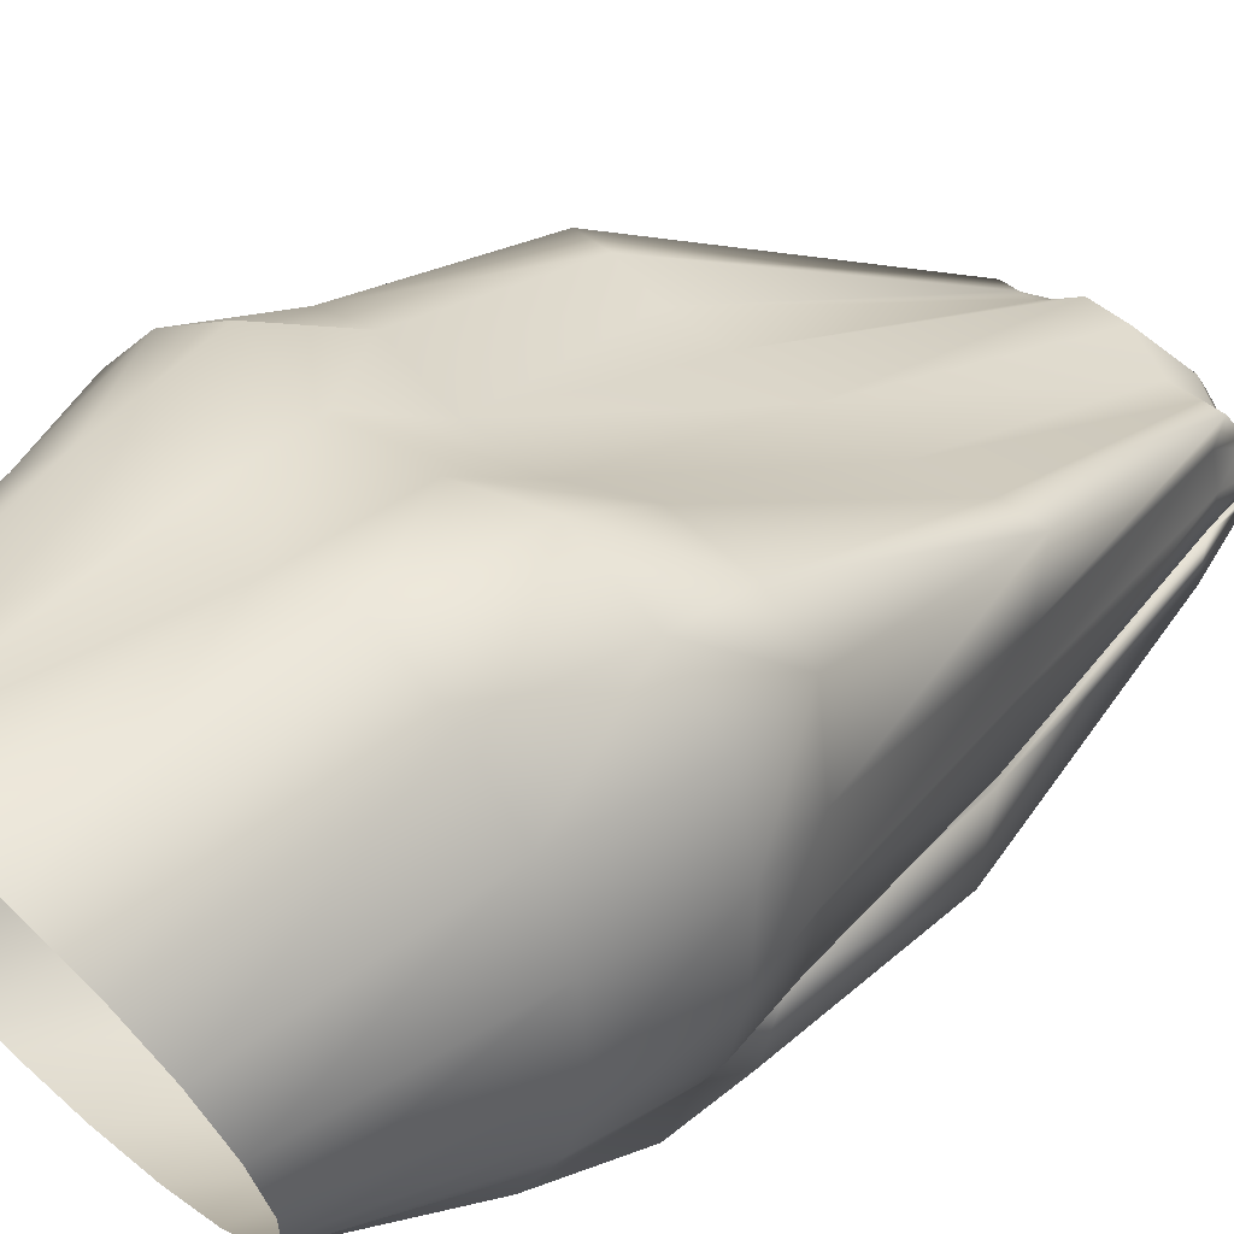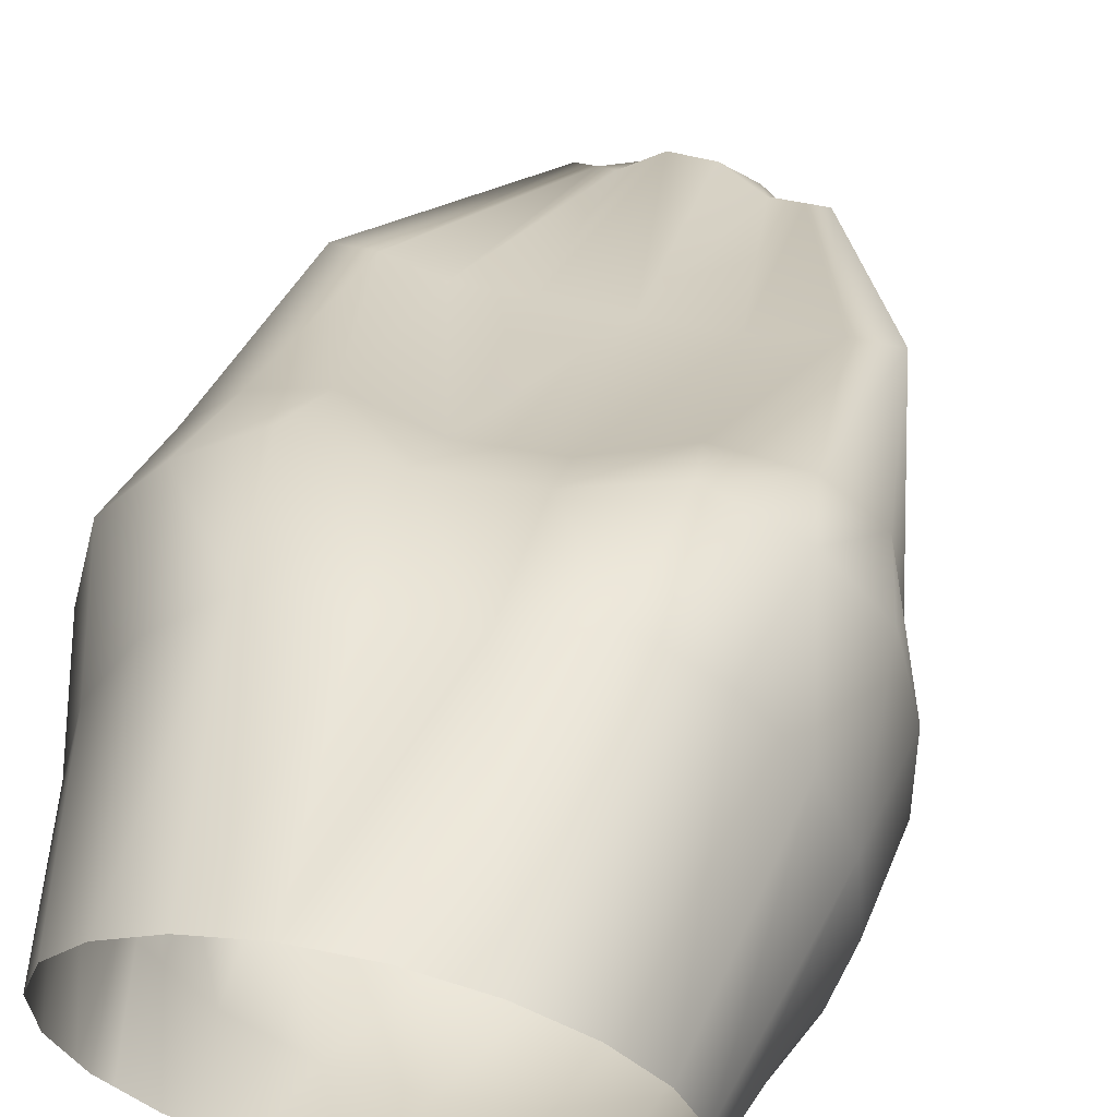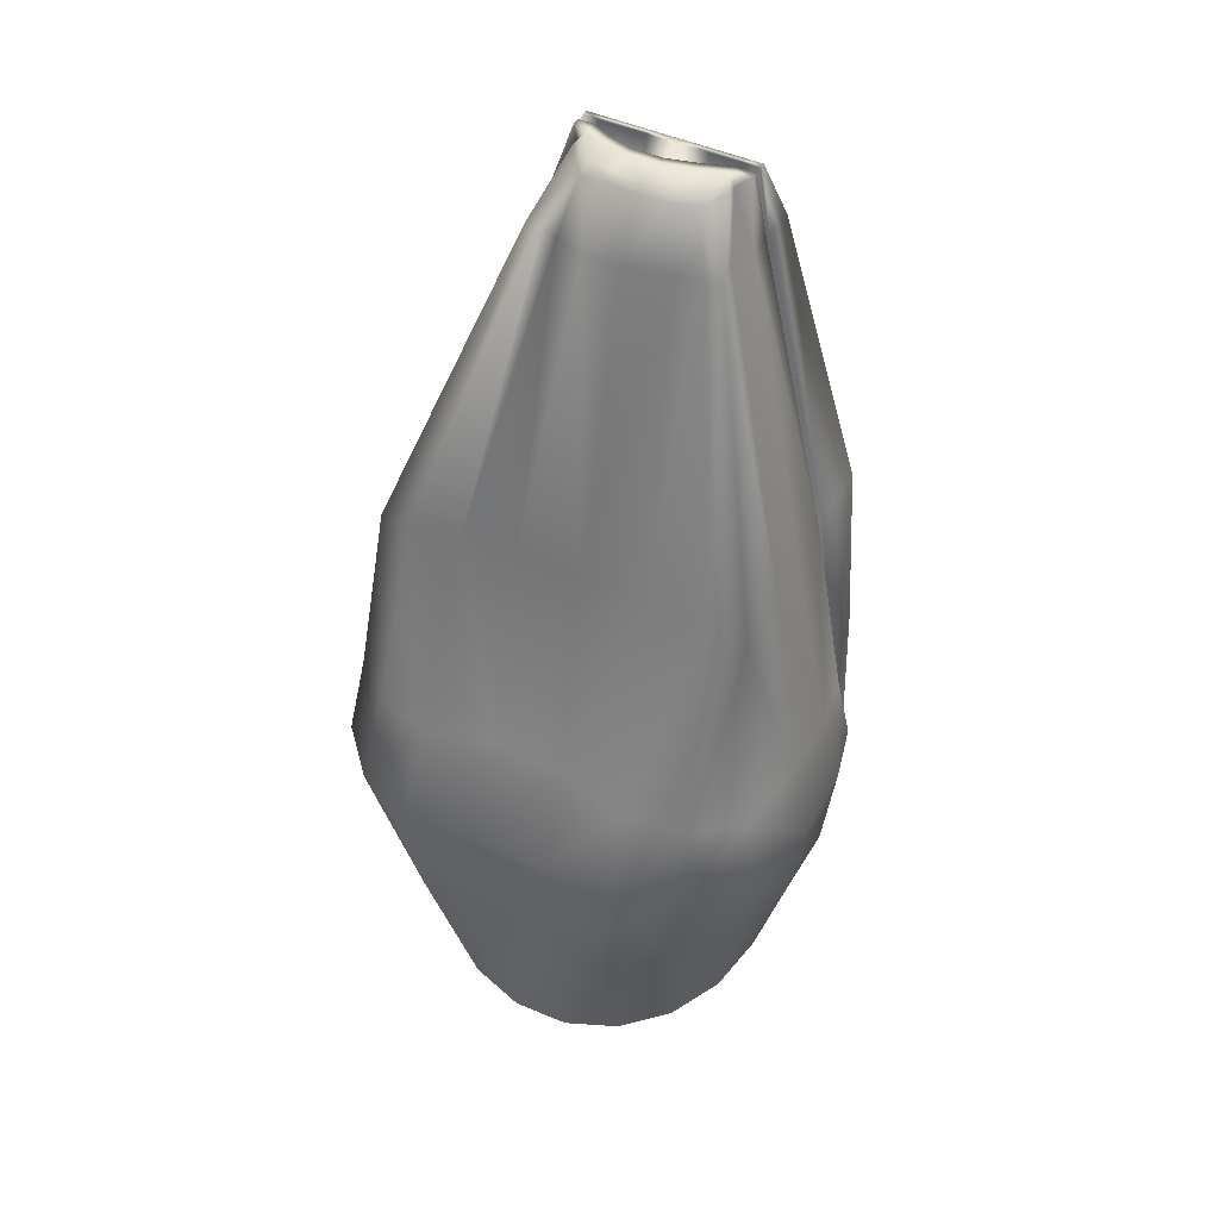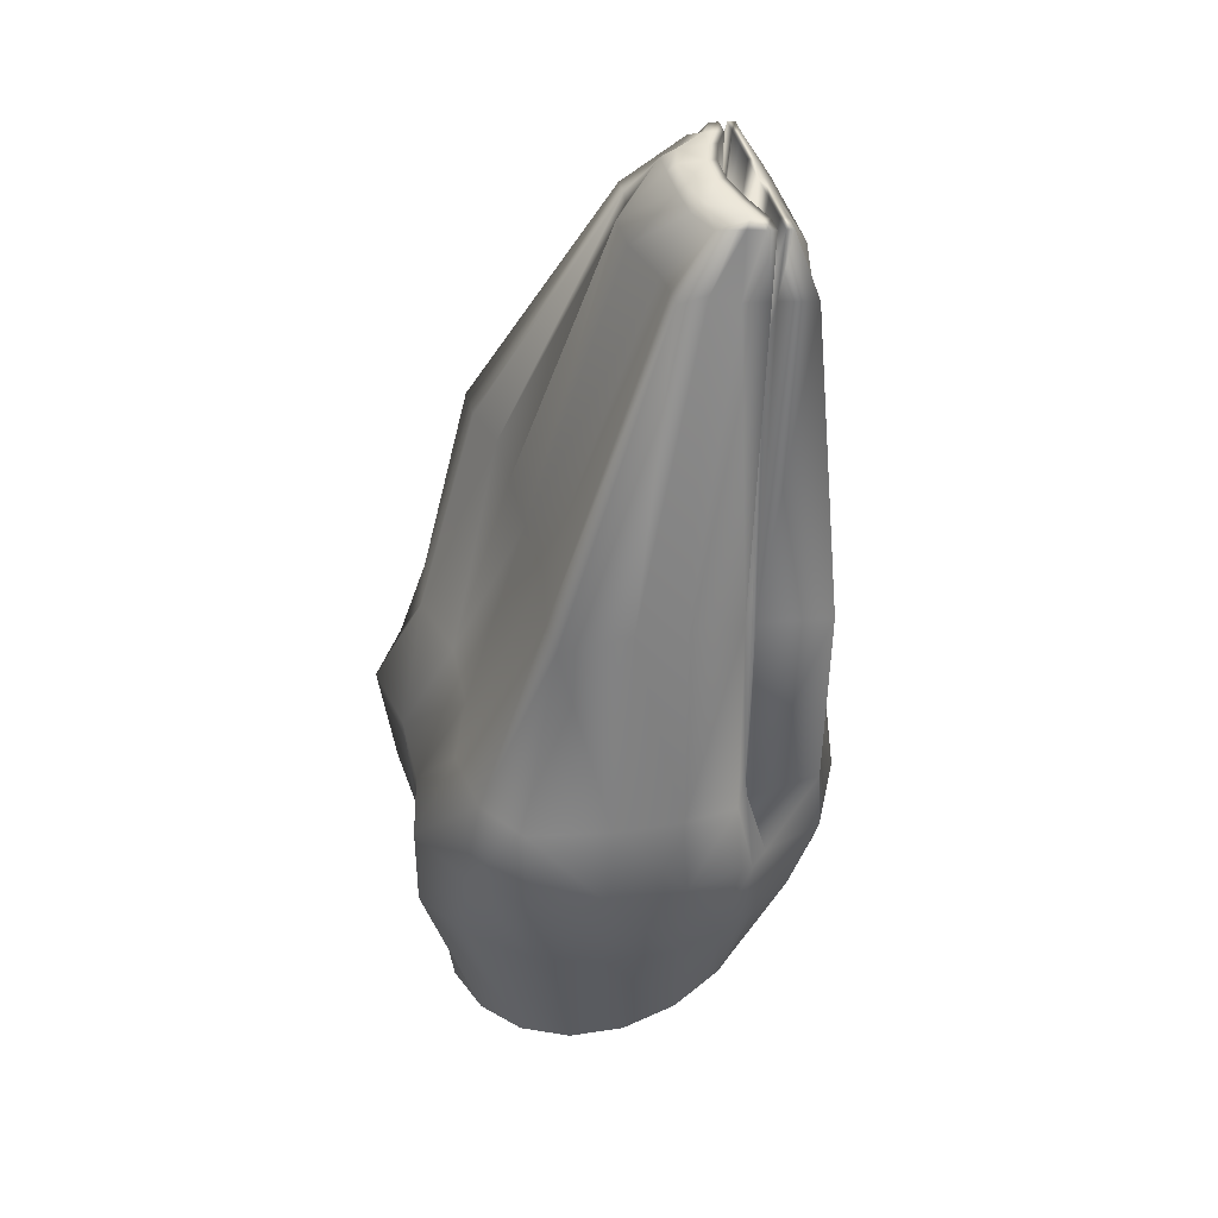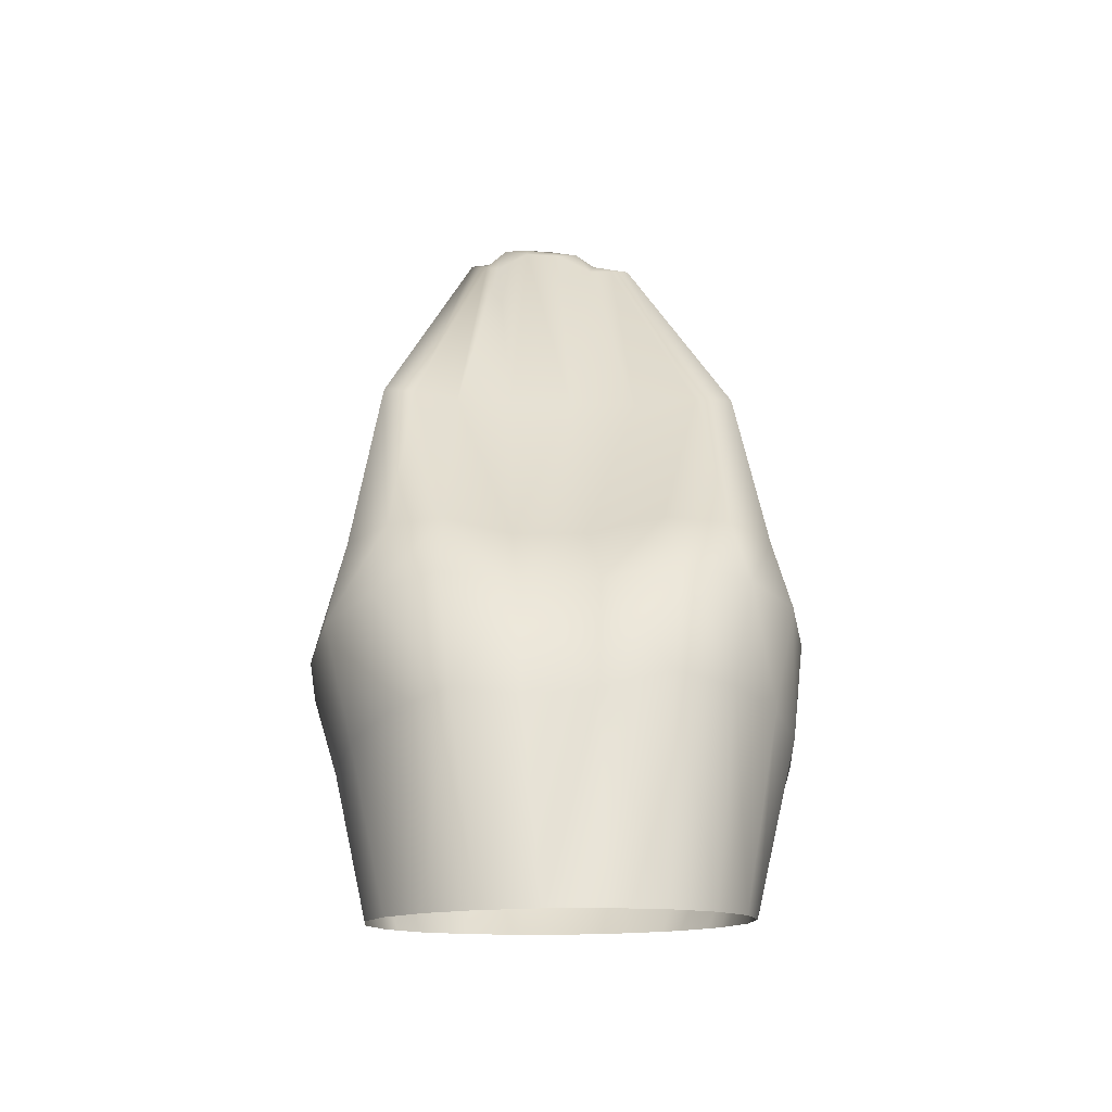
<metadata>
{"format":"obj","ext":"obj","renderer":"f3d","projection":"perspective","resolution":1024,"background":"white","views":[{"elev":40.4,"azim":46.4,"up":"+Z"},{"elev":43.8,"azim":14.5,"up":"+Z"},{"elev":50.0,"azim":27.4,"up":"+Y"},{"elev":44.7,"azim":76.8,"up":"+Y"},{"elev":-32.6,"azim":-1.9,"up":"+Y"}]}
</metadata>
<code>
o pCube2_Untitled.001
v -0.02628 0.3066 0.000859
v -0.04087 0.08701 -0.006848
v -0.02297 0.3067 0.01449
v -0.05785 0.08328 0.07066
v 0.0202 0.307 0.01329
v 0.06203 0.09178 0.07804
v 0.02288 0.3069 -0.000509
v 0.05428 0.09376 -0.000988
v -0.02807 0.2916 0.0312
v 0.02639 0.292 0.02968
v 0.02773 0.2876 -0.006792
v -0.03122 0.2872 -0.005152
v -0.01628 0.3056 0.02339
v -0.016 0.3066 0.000573
v -0.01802 0.2944 -0.006593
v -0.02311 0.08867 -0.0182
v -0.0302 0.08429 0.1019
v -0.01878 0.2909 0.03147
v 0.008881 0.3057 0.022
v 0.009196 0.3068 -0.000128
v 0.01219 0.2946 -0.007433
v 0.03798 0.093 -0.01444
v 0.03089 0.08862 0.1057
v 0.01301 0.2911 0.03059
v -0.05394 0.2077 0.07018
v -0.03105 0.2073 0.06581
v 0.02503 0.2076 0.06425
v 0.05548 0.2084 0.06714
v 0.05241 0.201 -0.008988
v 0.02257 0.2008 -0.008158
v -0.03237 0.2005 -0.006629
v -0.0548 0.2003 -0.006005
v 0.008672 0.05968 -0.009467
v 0.01835 0.09182 -0.02218
v -0.008725 0.05913 -0.00896
v -0.002706 0.09033 -0.02348
v -0.02506 0.05686 -0.003391
v -0.03875 0.0531 0.006694
v -0.04843 0.04821 0.02031
v -0.05425 0.08551 0.009452
v -0.05318 0.04267 0.03612
v -0.06193 0.08432 0.02911
v -0.05253 0.03703 0.05257
v -0.06318 0.08355 0.0502
v -0.04652 0.03184 0.06807
v -0.03576 0.0276 0.08108
v -0.04649 0.08354 0.08848
v -0.02131 0.02473 0.09034
v -0.004553 0.02351 0.09495
v -0.01056 0.08387 0.09935
v 0.01283 0.02407 0.09444
v 0.01048 0.08536 0.1006
v 0.02917 0.02633 0.08887
v 0.04286 0.0301 0.07879
v 0.04866 0.09028 0.09434
v 0.05255 0.03498 0.06517
v 0.05729 0.04052 0.04936
v 0.06972 0.09298 0.05838
v 0.05664 0.04616 0.03291
v 0.07096 0.09374 0.03729
v 0.05063 0.05136 0.01741
v 0.06564 0.09401 0.01683
v 0.03988 0.05559 0.004399
v 0.02541 0.05846 -0.004866
v 0.002785 0.2007 -0.007607
v 0.001311 0.2945 -0.007131
v 0.000123 0.3067 0.000124
v -0.00021 0.3058 0.02289
v 0.00188 0.2934 0.03587
v 0.004836 0.2075 0.06481
v -0.01597 0.2006 -0.007086
v -0.009 0.2944 -0.006844
v -0.008475 0.3067 0.000363
v -0.008779 0.3063 0.0235
v -0.008957 0.2933 0.03647
v -0.0143 0.2074 0.06535
v 0.03881 0.2018 0.00997
v 0.02067 0.266 0.004756
v 0.01752 0.2796 0.004899
v 0.007135 0.2794 0.005217
v 0.00025 0.2792 0.005427
v -0.006275 0.2791 0.005627
v -0.01198 0.279 0.005801
v -0.01979 0.2788 0.00604
v -0.02318 0.265 0.006097
v -0.04216 0.2 0.01245
v 0.05396 0.2078 0.04622
v 0.02457 0.2919 0.02082
v 0.02013 0.3067 0.01078
v 0.009201 0.308 0.01826
v 0.000209 0.3081 0.02065
v -0.00836 0.3085 0.02087
v -0.01596 0.3078 0.01926
v -0.02304 0.3064 0.01198
v -0.02671 0.2915 0.02225
v -0.05338 0.207 0.0492
v 0.05324 0.2066 0.03152
v 0.02769 0.2905 0.01344
v 0.02307 0.3078 0.006719
v 0.009391 0.3082 0.01038
v 0.000318 0.3085 0.01314
v -0.00828 0.3085 0.01338
v -0.0158 0.308 0.01108
v -0.02609 0.3075 0.008087
v -0.03009 0.2901 0.01505
v -0.05346 0.2058 0.03449
v -0.04407 0.2078 0.06991
v -0.02316 0.2917 0.03106
v -0.01959 0.304 0.01848
v -0.02158 0.3078 0.01055
v -0.02165 0.3075 0.007963
v -0.01642 0.2789 0.005937
v -0.02185 0.3066 0.000735
v -0.0259 0.2873 -0.0053
v -0.04513 0.2004 -0.006274
v -0.03073 0.08796 -0.01333
v 0.04424 0.2084 0.06745
v 0.0208 0.2919 0.02984
v 0.01525 0.3043 0.01751
v 0.01809 0.3081 0.009446
v 0.01802 0.3078 0.00686
v 0.01368 0.2795 0.005017
v 0.01783 0.3069 -0.000368
v 0.02168 0.2876 -0.006624
v 0.04139 0.201 -0.008682
v 0.04826 0.09348 -0.005953
v 0.03454 0.05665 0.000979
v -0.03006 0.05548 0.000293
v 0.06725 0.121 0.01427
v 0.07364 0.1244 0.03504
v 0.07381 0.1248 0.05755
v 0.06849 0.1245 0.07988
v 0.05473 0.124 0.09486
v 0.03465 0.123 0.1057
v 0.01165 0.1201 0.1012
v -0.01201 0.1186 0.1013
v -0.03418 0.1187 0.106
v -0.05275 0.1172 0.09522
v -0.06642 0.116 0.08035
v -0.07191 0.1157 0.05815
v -0.07191 0.1152 0.03565
v -0.06677 0.1239 0.01468
v -0.05547 0.1149 -0.00821
v -0.04437 0.1155 -0.01443
v -0.03452 0.116 -0.01908
v -0.01256 0.1173 -0.02488
v 0.011 0.1187 -0.02496
v 0.03399 0.1203 -0.01933
v 0.04862 0.1214 -0.01248
v 0.05717 0.1221 -0.008466
v -0.06419 0.1445 0.03217
v -0.06477 0.1453 0.05192
v -0.06186 0.146 0.07602
v -0.04975 0.1466 0.08642
v -0.0333 0.1466 0.0904
v -0.01319 0.1454 0.08439
v 0.00873 0.1457 0.08489
v 0.03061 0.1474 0.09187
v 0.05025 0.1479 0.08873
v 0.06323 0.1476 0.0789
v 0.06705 0.1469 0.05483
v 0.06731 0.1462 0.03506
v 0.05601 0.147 0.01435
v 0.05727 0.1435 -0.007076
v 0.04814 0.1433 -0.01005
v 0.03255 0.1428 -0.01513
v 0.01096 0.1424 -0.01951
v -0.01078 0.1421 -0.02001
v -0.03079 0.142 -0.01658
v -0.04143 0.142 -0.01372
v -0.05201 0.1421 -0.009772
v -0.04995 0.1517 0.01129
v -0.04523 0.04983 0.0158
v -0.04982 0.08601 0.004059
v -0.06267 0.116 0.01204
v -0.05719 0.144 0.009873
v -0.0543 0.2036 0.01545
v -0.03066 0.2889 0.005317
v -0.02622 0.3068 0.003095
v -0.02179 0.3069 0.002972
v -0.01594 0.3069 0.002809
v -0.008415 0.307 0.0026
v 0.000183 0.307 0.00236
v 0.009257 0.3071 0.002108
v 0.01789 0.3071 0.001868
v 0.02294 0.3072 0.001727
v 0.02751 0.2894 0.004388
v 0.05257 0.2044 0.01301
v 0.06178 0.1459 0.01539
v 0.06437 0.1237 0.009746
v 0.06188 0.09393 0.01094
v 0.04707 0.05276 0.01311
v -0.04978 0.04664 0.02479
v -0.05643 0.08517 0.01503
v -0.06784 0.115 0.01873
v -0.06101 0.1437 0.01598
v -0.05388 0.2039 0.01891
v -0.0303 0.2892 0.007359
v -0.02616 0.3071 0.005303
v -0.02173 0.3071 0.00518
v -0.01588 0.3077 0.008294
v -0.008355 0.3081 0.0106
v 0.000243 0.3082 0.01036
v 0.009316 0.3079 0.007593
v 0.01795 0.3074 0.004076
v 0.023 0.3074 0.003935
v 0.02748 0.2896 0.005752
v 0.05282 0.2046 0.01595
v 0.06495 0.1453 0.01882
v 0.06955 0.1237 0.01821
v 0.06715 0.09394 0.02264
v 0.05233 0.04988 0.02181
f 95 3 94
f 9 109 3
f 5 88 89
f 114 1 113
f 110 3 109
f 9 107 108
f 10 87 88
f 12 115 32
f 9 96 25
f 91 19 90
f 20 66 67
f 65 21 30
f 70 24 69
f 69 19 68
f 90 119 120
f 123 21 20
f 30 124 125
f 27 118 24
f 24 119 19
f 139 47 138
f 135 23 134
f 134 55 133
f 132 58 131
f 22 149 126
f 34 148 22
f 144 2 143
f 140 4 139
f 33 36 34
f 35 16 36
f 116 37 128
f 38 174 2
f 39 194 40
f 41 44 42
f 43 4 44
f 45 47 4
f 46 17 47
f 48 50 17
f 49 52 50
f 53 52 51
f 54 23 53
f 56 55 54
f 57 6 56
f 59 58 57
f 61 211 212
f 192 8 191
f 127 22 126
f 64 34 22
f 36 147 34
f 72 65 71
f 67 72 73
f 68 92 74
f 75 68 74
f 75 70 69
f 52 136 50
f 16 146 36
f 15 71 31
f 72 14 73
f 74 93 13
f 13 75 74
f 18 76 75
f 136 17 50
f 190 8 150
f 11 188 29
f 187 7 186
f 123 184 185
f 67 184 20
f 183 73 182
f 181 73 14
f 1 180 113
f 1 178 179
f 177 12 32
f 174 143 2
f 131 60 130
f 88 97 98
f 89 98 99
f 100 120 121
f 101 90 100
f 91 102 92
f 93 102 103
f 104 110 111
f 105 94 104
f 95 106 96
f 44 141 42
f 129 211 62
f 78 208 77
f 207 79 206
f 122 204 205
f 80 203 204
f 203 82 202
f 202 83 201
f 84 200 112
f 84 198 199
f 197 85 86
f 195 40 194
f 138 17 137
f 108 26 18
f 108 13 109
f 93 109 13
f 103 110 93
f 112 201 83
f 14 180 181
f 15 113 14
f 114 31 115
f 116 145 16
f 133 6 132
f 117 10 118
f 119 10 5
f 120 5 89
f 121 89 99
f 79 205 206
f 123 186 7
f 7 124 123
f 125 11 29
f 126 150 8
f 63 126 8
f 2 128 38
f 208 163 77
f 87 162 97
f 28 161 87
f 28 159 160
f 117 158 159
f 27 157 158
f 156 70 76
f 156 26 155
f 107 155 26
f 25 154 107
f 25 152 153
f 152 106 151
f 172 197 86
f 176 32 171
f 115 171 32
f 170 31 169
f 169 71 168
f 168 65 167
f 167 30 166
f 166 125 165
f 165 29 164
f 29 189 164
f 141 152 151
f 153 140 139
f 154 139 138
f 155 138 137
f 136 155 137
f 136 157 156
f 158 135 134
f 159 134 133
f 160 133 132
f 160 131 161
f 161 130 162
f 209 129 163
f 164 190 150
f 150 165 164
f 149 166 165
f 148 167 166
f 147 168 167
f 146 169 168
f 145 170 169
f 171 144 143
f 143 176 171
f 142 196 172
f 173 40 174
f 40 175 174
f 176 142 172
f 177 172 86
f 85 177 86
f 178 84 179
f 180 84 112
f 181 112 83
f 83 182 181
f 82 183 182
f 183 80 184
f 184 122 185
f 185 79 186
f 79 187 186
f 188 78 77
f 188 163 189
f 190 163 129
f 191 129 62
f 61 191 62
f 193 42 194
f 42 195 194
f 195 151 196
f 197 151 106
f 105 197 106
f 198 104 199
f 199 111 200
f 201 111 103
f 103 202 201
f 101 202 102
f 203 100 204
f 204 121 205
f 205 99 206
f 99 207 206
f 208 98 97
f 208 162 209
f 209 130 210
f 211 130 60
f 212 60 59
f 95 9 3
f 9 108 109
f 5 10 88
f 114 12 1
f 110 94 3
f 9 25 107
f 10 28 87
f 12 114 115
f 9 95 96
f 91 68 19
f 20 21 66
f 65 66 21
f 70 27 24
f 69 24 19
f 90 19 119
f 123 124 21
f 30 21 124
f 27 117 118
f 24 118 119
f 139 4 47
f 135 52 23
f 134 23 55
f 132 6 58
f 22 148 149
f 34 147 148
f 144 116 2
f 140 44 4
f 33 35 36
f 35 37 16
f 116 16 37
f 38 173 174
f 39 193 194
f 41 43 44
f 43 45 4
f 45 46 47
f 46 48 17
f 48 49 50
f 49 51 52
f 53 23 52
f 54 55 23
f 56 6 55
f 57 58 6
f 59 60 58
f 61 62 211
f 192 63 8
f 127 64 22
f 64 33 34
f 36 146 147
f 72 66 65
f 67 66 72
f 68 91 92
f 75 69 68
f 75 76 70
f 52 135 136
f 16 145 146
f 15 72 71
f 72 15 14
f 74 92 93
f 13 18 75
f 18 26 76
f 136 137 17
f 190 191 8
f 11 187 188
f 187 11 7
f 123 20 184
f 67 183 184
f 183 67 73
f 181 182 73
f 1 179 180
f 1 12 178
f 177 178 12
f 174 175 143
f 131 58 60
f 88 87 97
f 89 88 98
f 100 90 120
f 101 91 90
f 91 101 102
f 93 92 102
f 104 94 110
f 105 95 94
f 95 105 106
f 44 140 141
f 129 210 211
f 78 207 208
f 207 78 79
f 122 80 204
f 80 81 203
f 203 81 82
f 202 82 83
f 84 199 200
f 84 85 198
f 197 198 85
f 195 142 40
f 138 47 17
f 108 107 26
f 108 18 13
f 93 110 109
f 103 111 110
f 112 200 201
f 14 113 180
f 15 114 113
f 114 15 31
f 116 144 145
f 133 55 6
f 117 28 10
f 119 118 10
f 120 119 5
f 121 120 89
f 79 122 205
f 123 185 186
f 7 11 124
f 125 124 11
f 126 149 150
f 63 127 126
f 2 116 128
f 208 209 163
f 87 161 162
f 28 160 161
f 28 117 159
f 117 27 158
f 27 70 157
f 156 157 70
f 156 76 26
f 107 154 155
f 25 153 154
f 25 96 152
f 152 96 106
f 172 196 197
f 176 177 32
f 115 170 171
f 170 115 31
f 169 31 71
f 168 71 65
f 167 65 30
f 166 30 125
f 165 125 29
f 29 188 189
f 141 140 152
f 153 152 140
f 154 153 139
f 155 154 138
f 136 156 155
f 136 135 157
f 158 157 135
f 159 158 134
f 160 159 133
f 160 132 131
f 161 131 130
f 209 210 129
f 164 189 190
f 150 149 165
f 149 148 166
f 148 147 167
f 147 146 168
f 146 145 169
f 145 144 170
f 171 170 144
f 143 175 176
f 142 195 196
f 173 39 40
f 40 142 175
f 176 175 142
f 177 176 172
f 85 178 177
f 178 85 84
f 180 179 84
f 181 180 112
f 83 82 182
f 82 81 183
f 183 81 80
f 184 80 122
f 185 122 79
f 79 78 187
f 188 187 78
f 188 77 163
f 190 189 163
f 191 190 129
f 61 192 191
f 193 41 42
f 42 141 195
f 195 141 151
f 197 196 151
f 105 198 197
f 198 105 104
f 199 104 111
f 201 200 111
f 103 102 202
f 101 203 202
f 203 101 100
f 204 100 121
f 205 121 99
f 99 98 207
f 208 207 98
f 208 97 162
f 209 162 130
f 211 210 130
f 212 211 60

</code>
